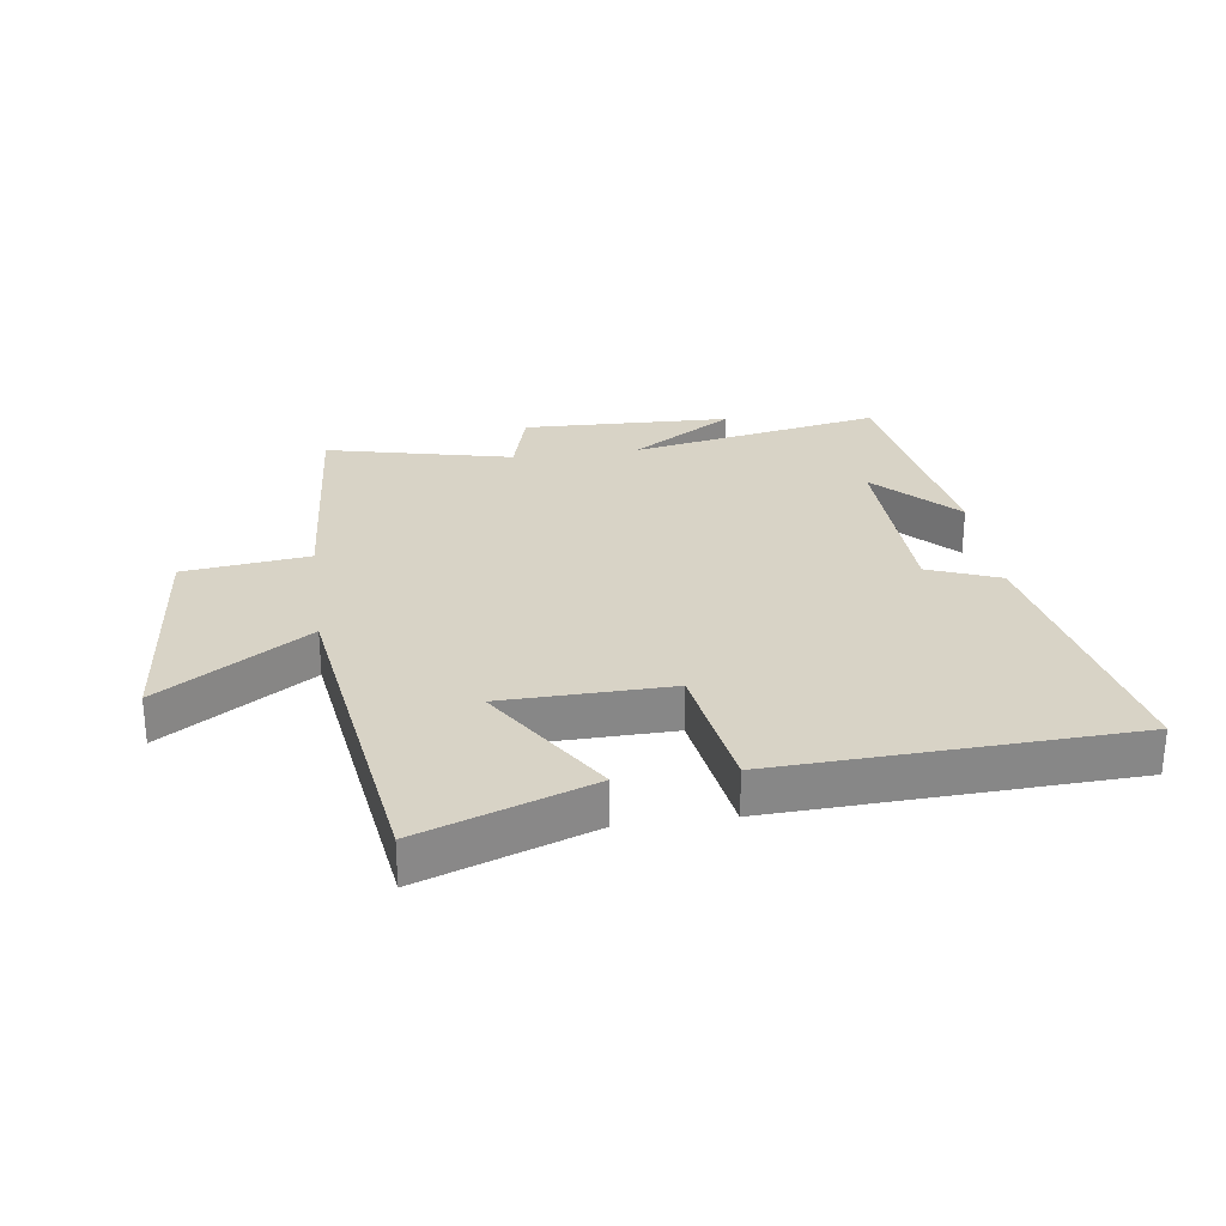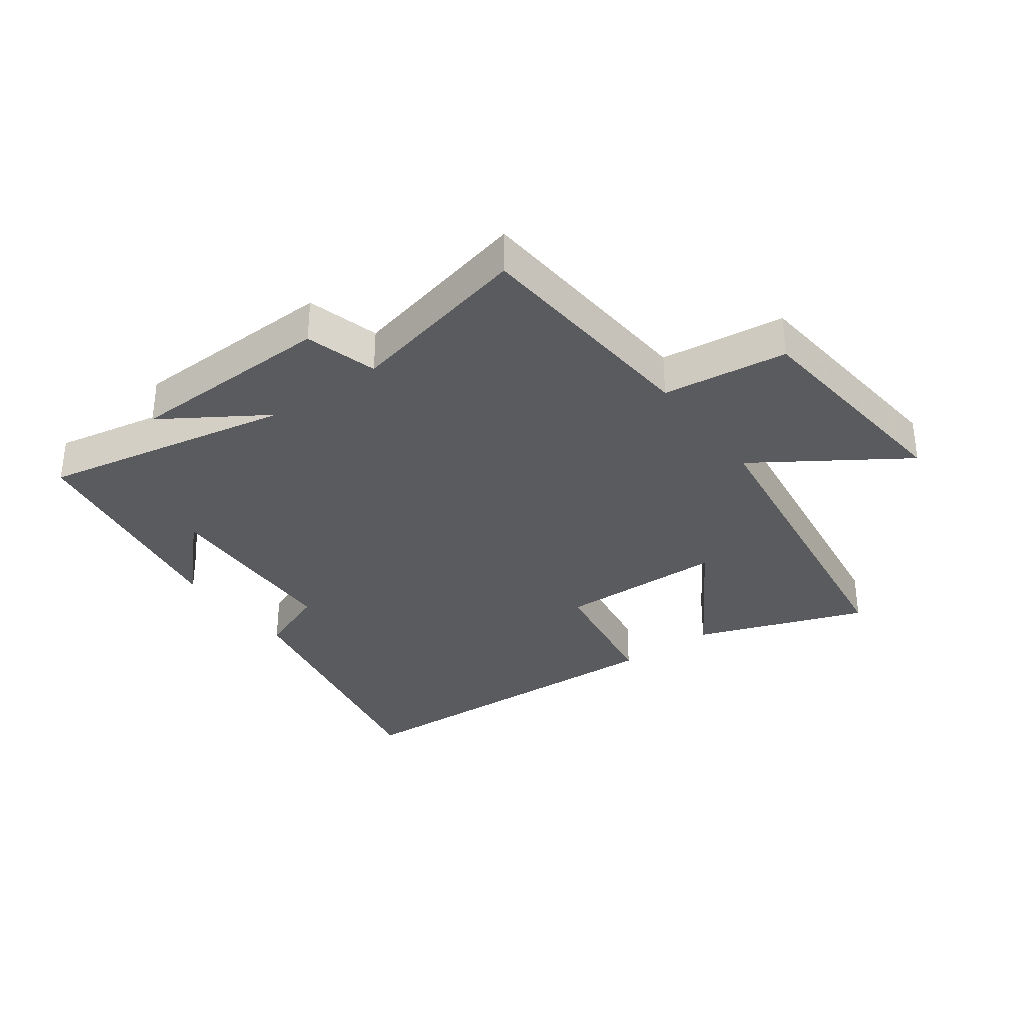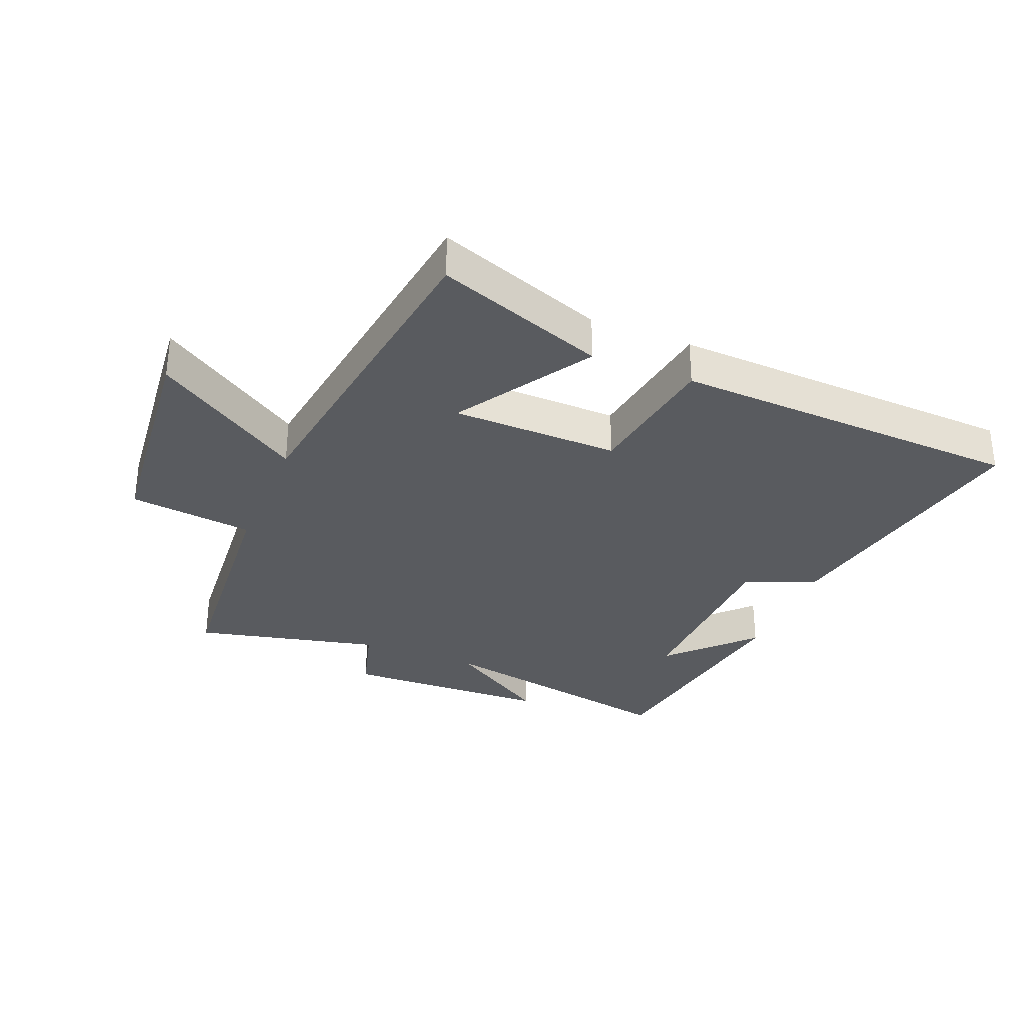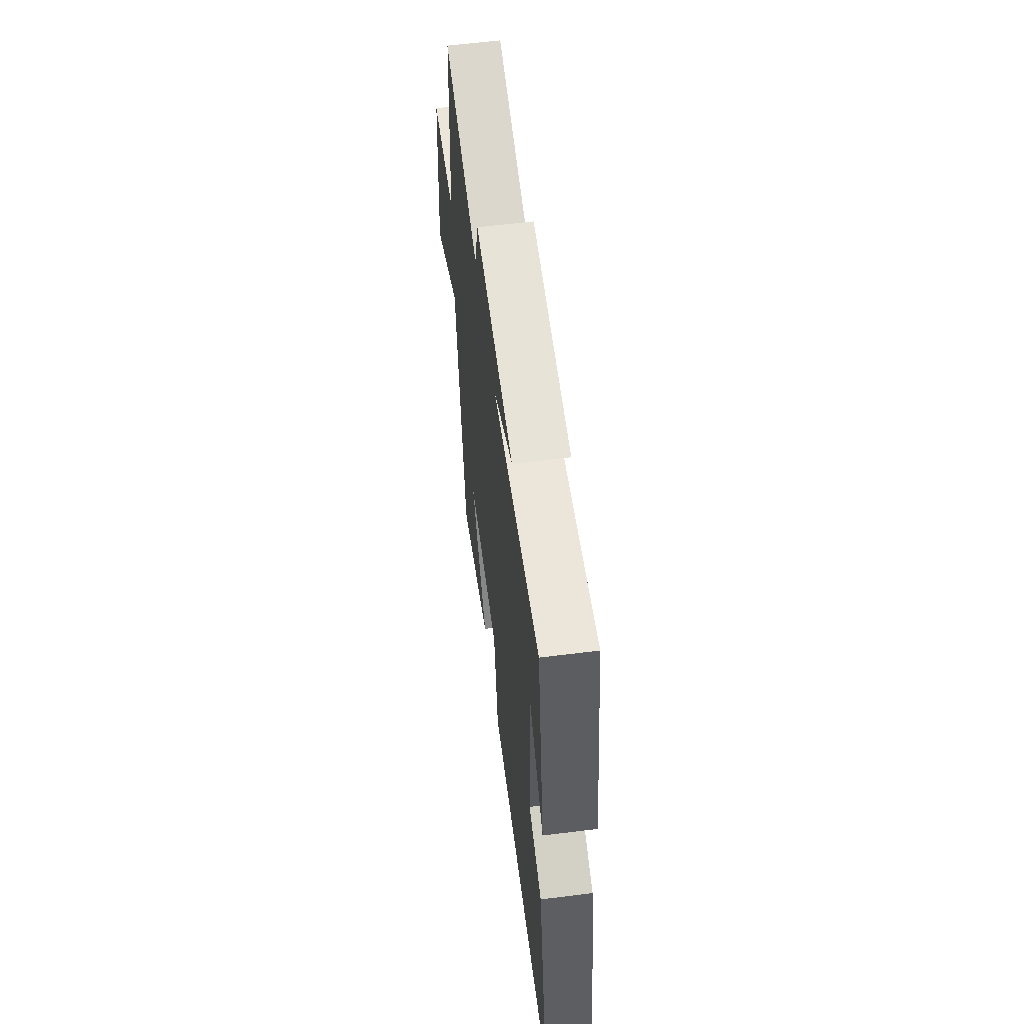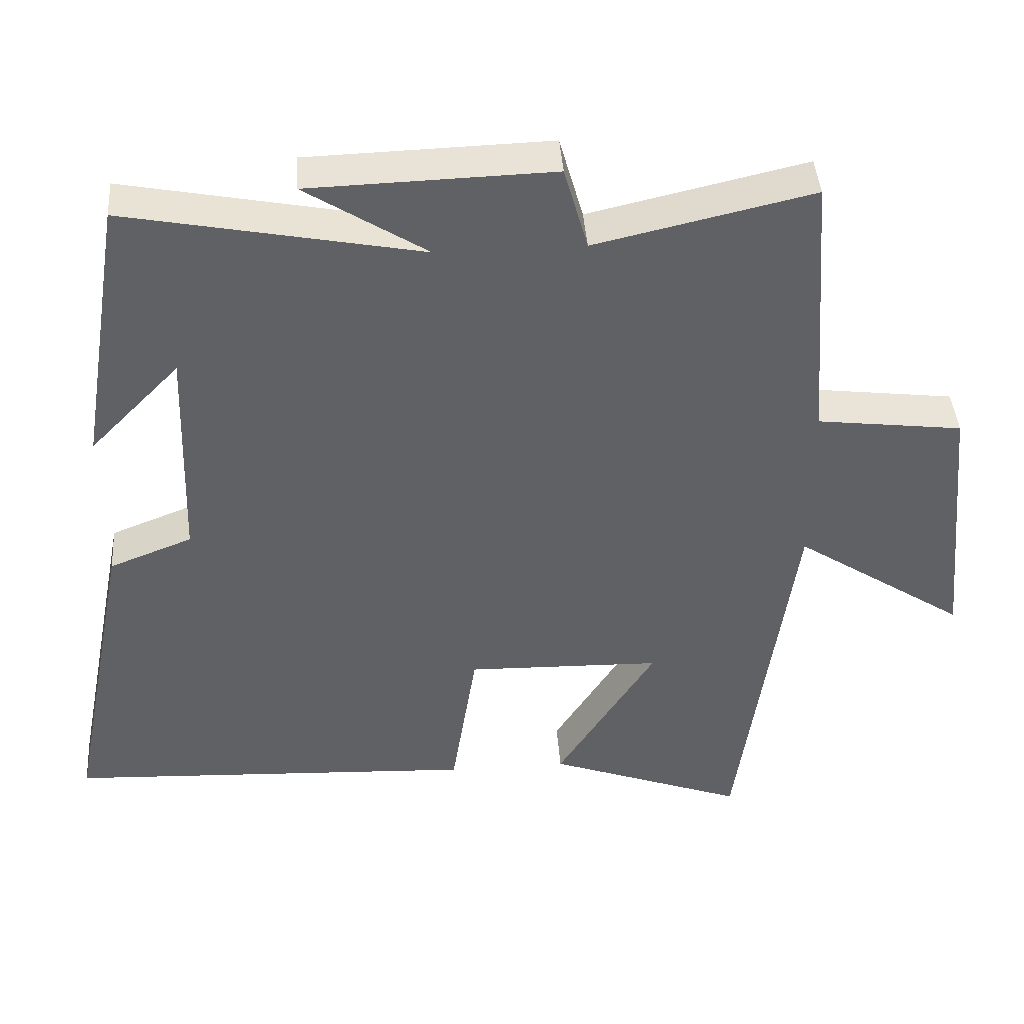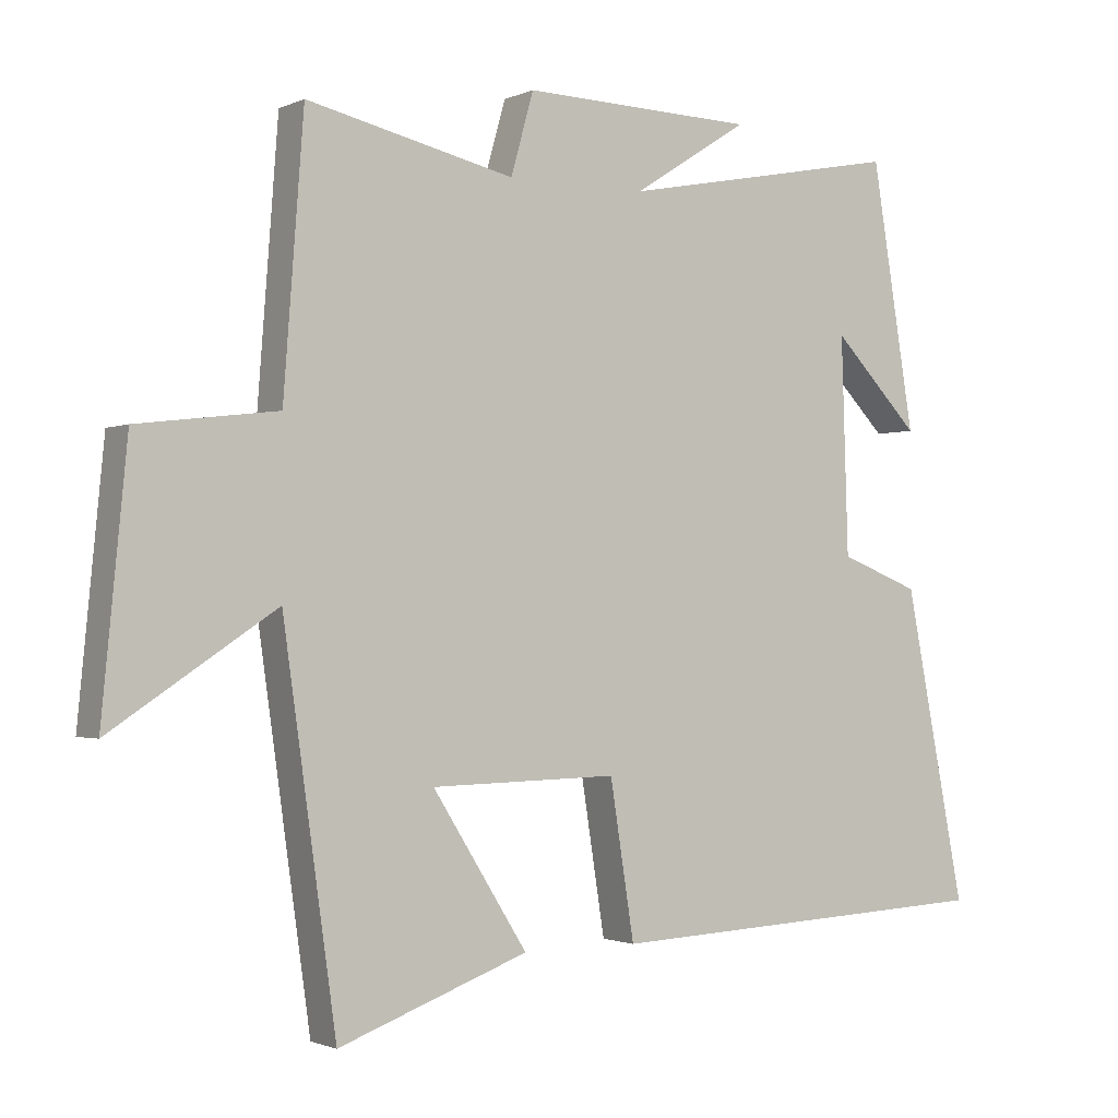
<metadata>
{"format":"obj","ext":"obj","renderer":"f3d","projection":"perspective","resolution":1024,"background":"white","views":[{"elev":27.9,"azim":172.2,"up":"+Y"},{"elev":-33.4,"azim":36.2,"up":"+Y"},{"elev":-32.2,"azim":158.0,"up":"+Y"},{"elev":60.4,"azim":-97.3,"up":"+Z"},{"elev":42.3,"azim":-4.1,"up":"+Z"},{"elev":-1.5,"azim":147.1,"up":"+Z"}]}
</metadata>
<code>
v -0.438 0.07 0.579
v -0.031 0.07 0.5
v -0.198 0.07 0.607
v 0.138 0.07 0.617
v 0.171 0.07 0.5
v 0.471 0.07 0.569
v 0.5 0.07 0.183
v 0.702 0.07 0.158
v 0.738 0.07 -0.212
v 0.5 0.07 -0.055
v 0.423 0.07 -0.6
v 0.149 0.07 -0.5
v 0.286 0.07 -0.283
v 0.016 0.07 -0.277
v -0.019 0.07 -0.5
v -0.588 0.07 -0.474
v -0.5 0.07 -0.027
v -0.385 0.07 0.018
v -0.375 0.07 0.328
v -0.5 0.07 0.199
v -0.438 0 0.579
v -0.031 0 0.5
v -0.198 0 0.607
v 0.138 0 0.617
v 0.171 0 0.5
v 0.471 0 0.569
v 0.5 0 0.183
v 0.702 0 0.158
v 0.738 0 -0.212
v 0.5 0 -0.055
v 0.423 0 -0.6
v 0.149 0 -0.5
v 0.286 0 -0.283
v 0.016 0 -0.277
v -0.019 0 -0.5
v -0.588 0 -0.474
v -0.5 0 -0.027
v -0.385 0 0.018
v -0.375 0 0.328
v -0.5 0 0.199
f 19 20 1
f 16 17 18
f 15 16 18
f 14 15 18
f 13 14 18 19
f 10 11 12 13
f 19 1 2
f 13 19 2
f 10 13 2
f 7 8 9 10
f 5 6 7 10
f 2 3 4 5
f 2 5 10
f 21 40 39
f 38 37 36
f 38 36 35
f 38 35 34
f 39 38 34 33
f 33 32 31 30
f 22 21 39
f 22 39 33
f 22 33 30
f 30 29 28 27
f 30 27 26 25
f 25 24 23 22
f 30 25 22
f 1 21 22 2
f 2 22 23 3
f 3 23 24 4
f 4 24 25 5
f 5 25 26 6
f 6 26 27 7
f 7 27 28 8
f 8 28 29 9
f 9 29 30 10
f 10 30 31 11
f 11 31 32 12
f 12 32 33 13
f 13 33 34 14
f 14 34 35 15
f 15 35 36 16
f 16 36 37 17
f 17 37 38 18
f 18 38 39 19
f 19 39 40 20
f 20 40 21 1

</code>
